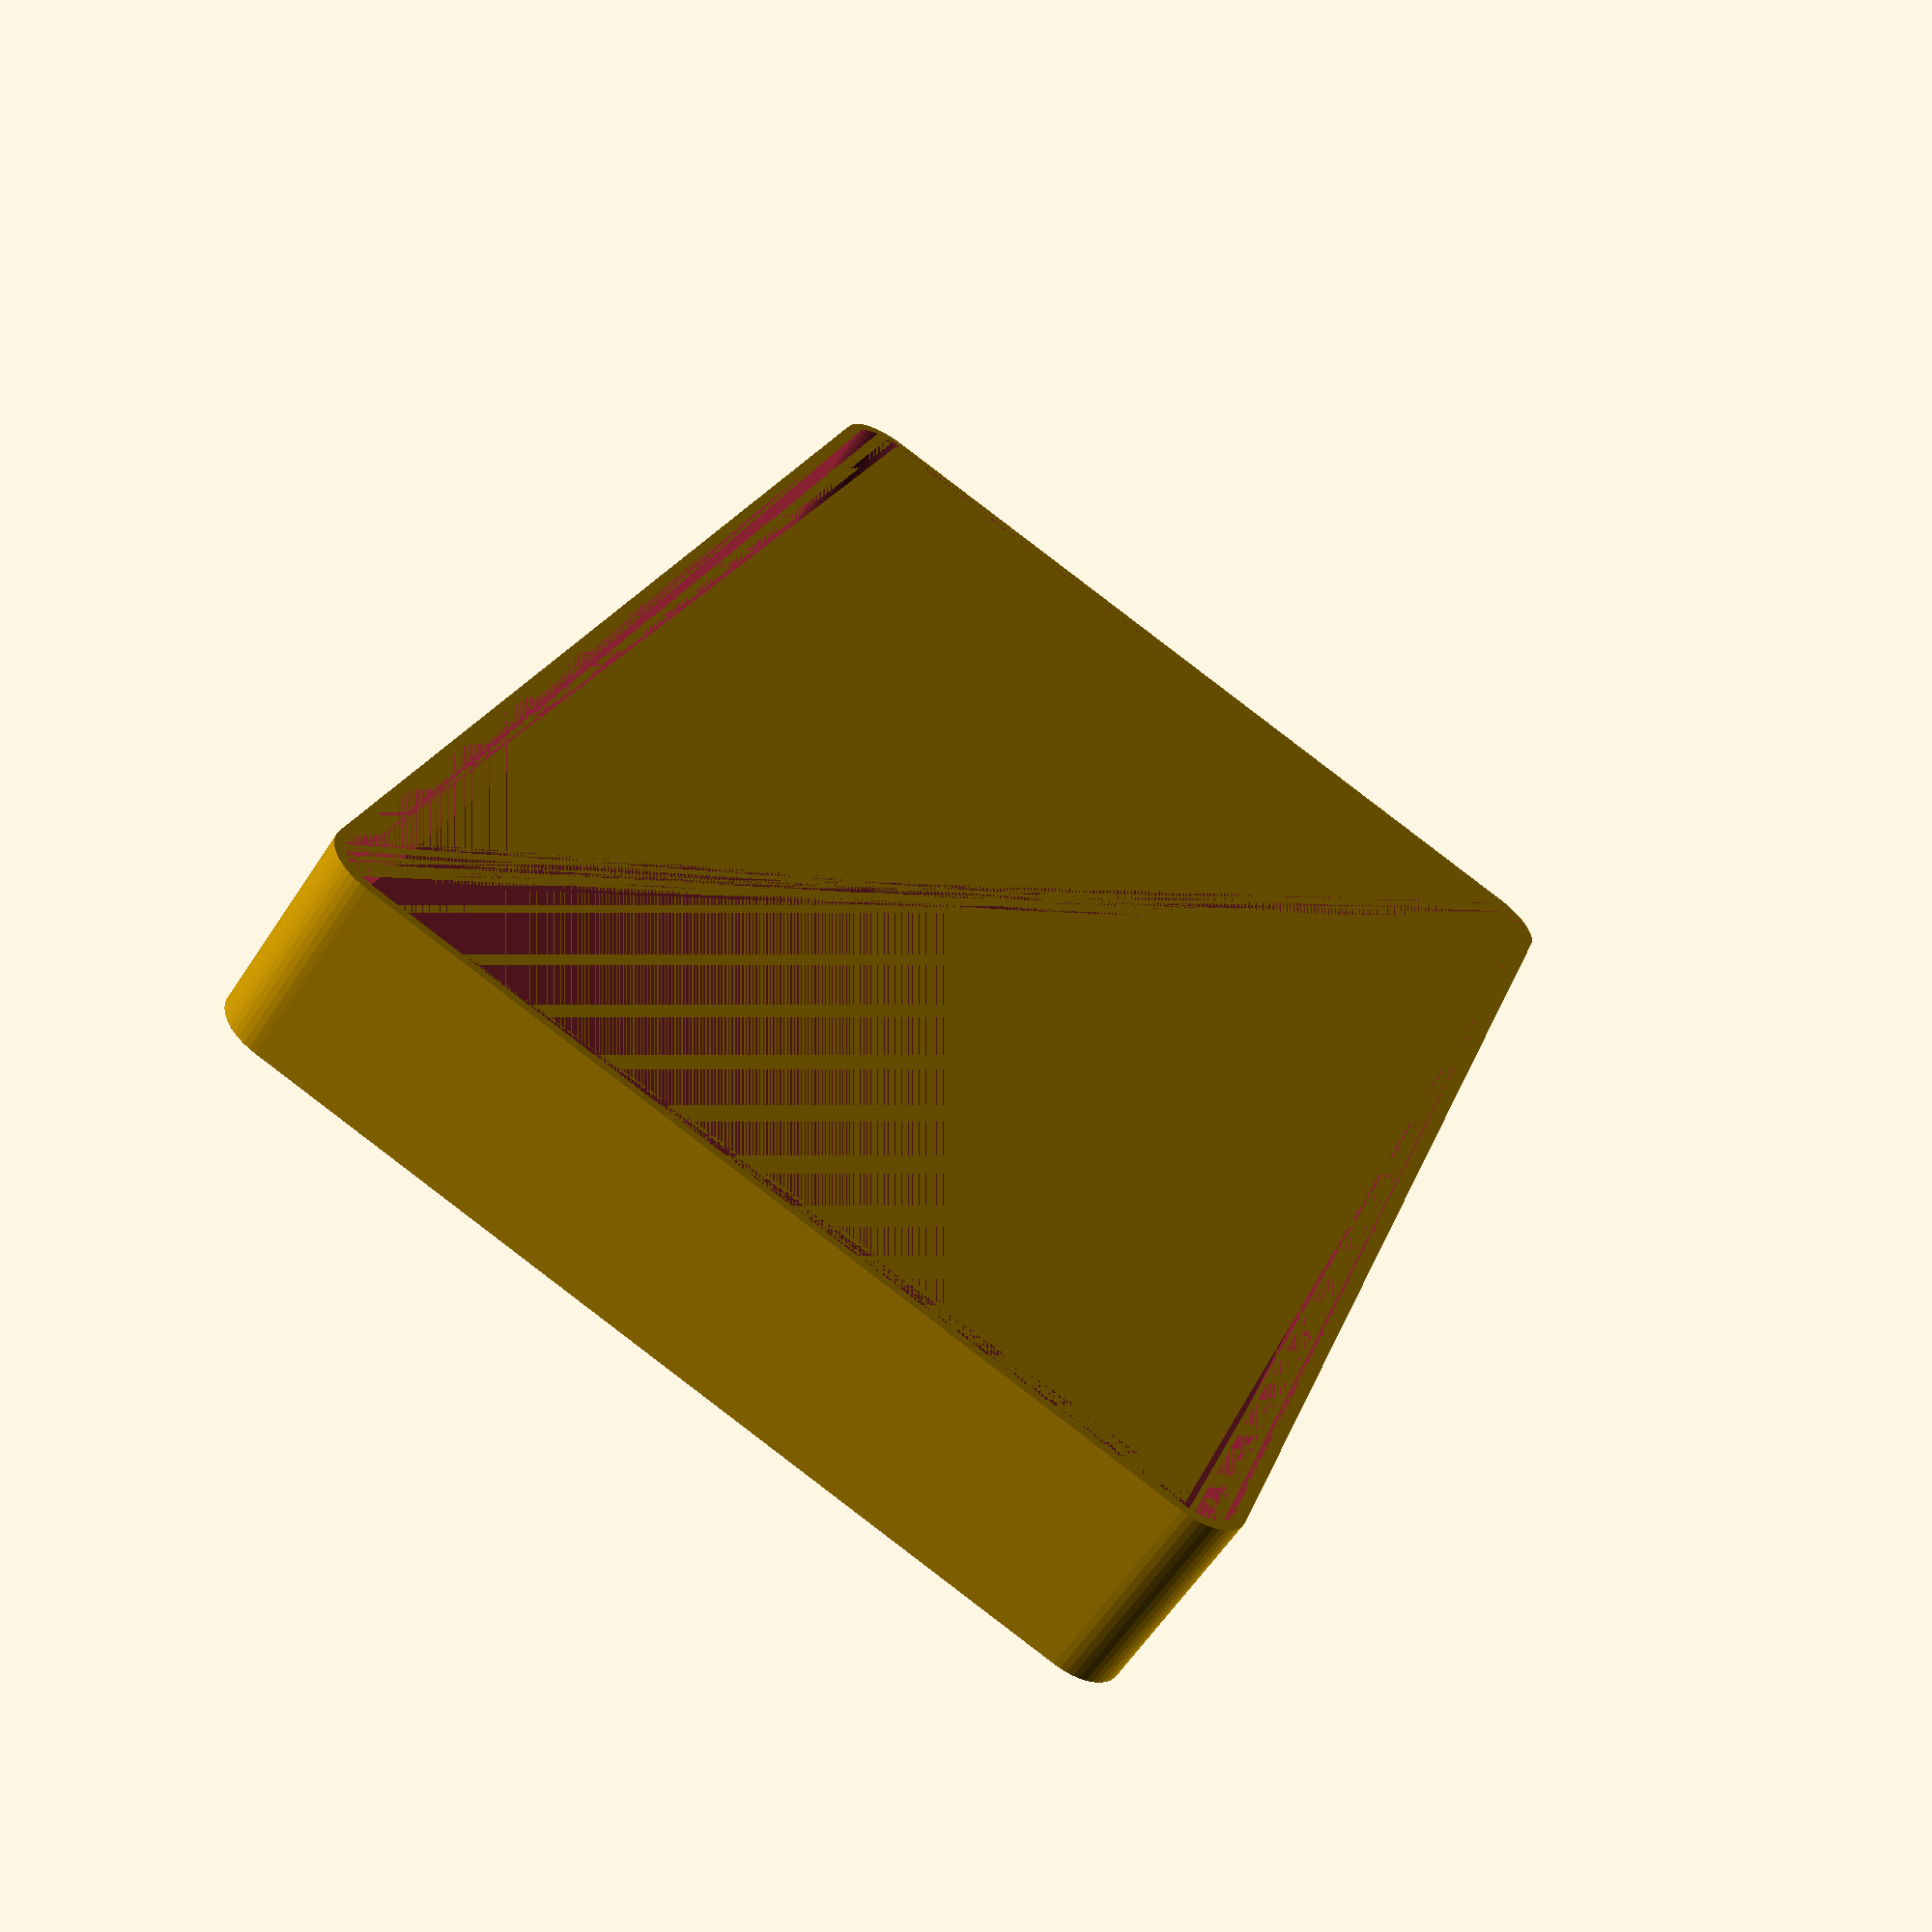
<openscad>
$fn = 50;


difference() {
	union() {
		hull() {
			translate(v = [-70.0000000000, 40.0000000000, 0]) {
				cylinder(h = 18, r = 5);
			}
			translate(v = [70.0000000000, 40.0000000000, 0]) {
				cylinder(h = 18, r = 5);
			}
			translate(v = [-70.0000000000, -40.0000000000, 0]) {
				cylinder(h = 18, r = 5);
			}
			translate(v = [70.0000000000, -40.0000000000, 0]) {
				cylinder(h = 18, r = 5);
			}
		}
	}
	union() {
		translate(v = [0, 0, 2]) {
			hull() {
				translate(v = [-70.0000000000, 40.0000000000, 0]) {
					cylinder(h = 16, r = 4);
				}
				translate(v = [70.0000000000, 40.0000000000, 0]) {
					cylinder(h = 16, r = 4);
				}
				translate(v = [-70.0000000000, -40.0000000000, 0]) {
					cylinder(h = 16, r = 4);
				}
				translate(v = [70.0000000000, -40.0000000000, 0]) {
					cylinder(h = 16, r = 4);
				}
			}
		}
	}
}
</openscad>
<views>
elev=239.7 azim=288.5 roll=213.0 proj=p view=wireframe
</views>
